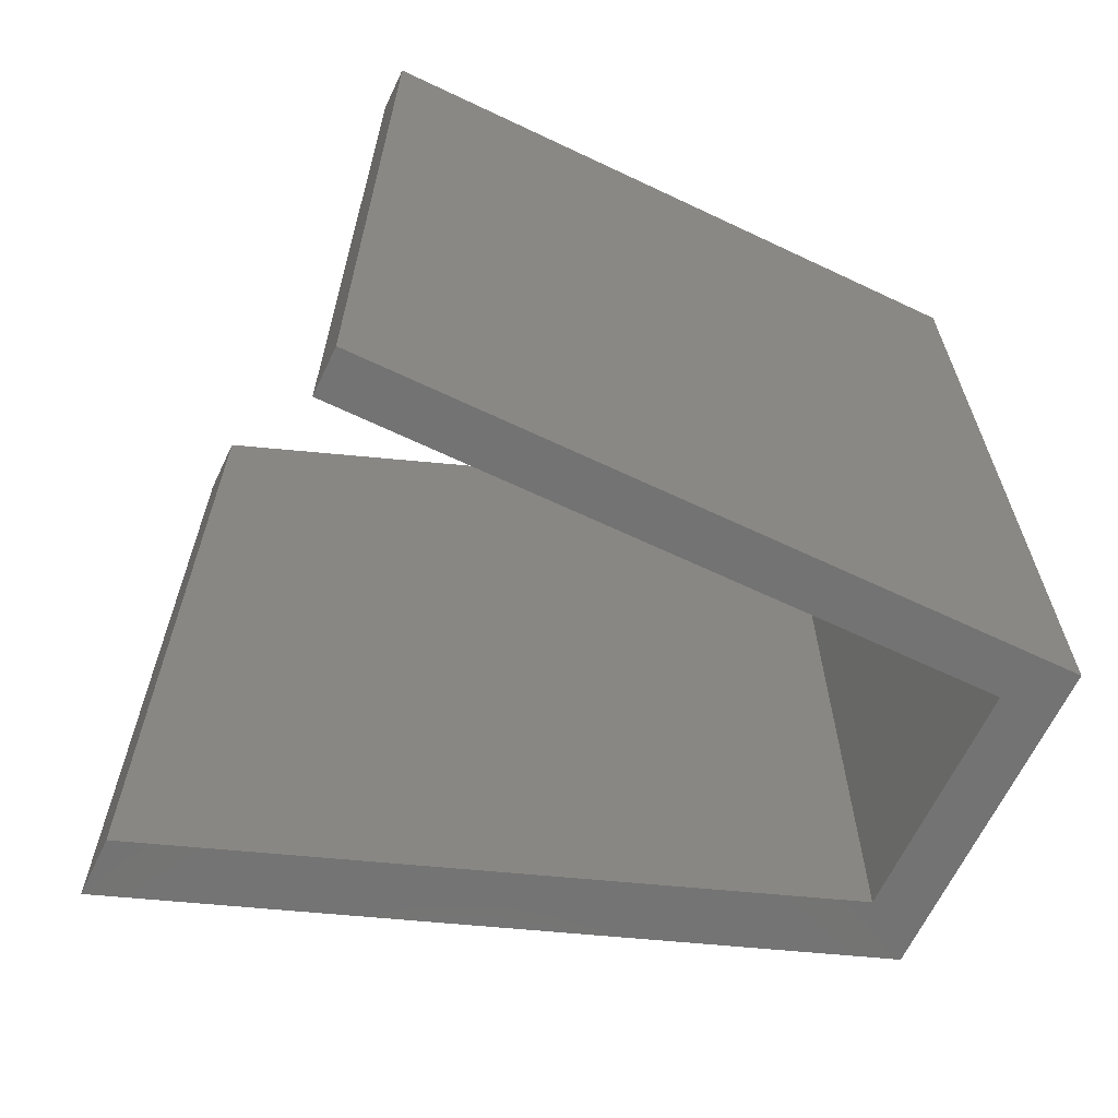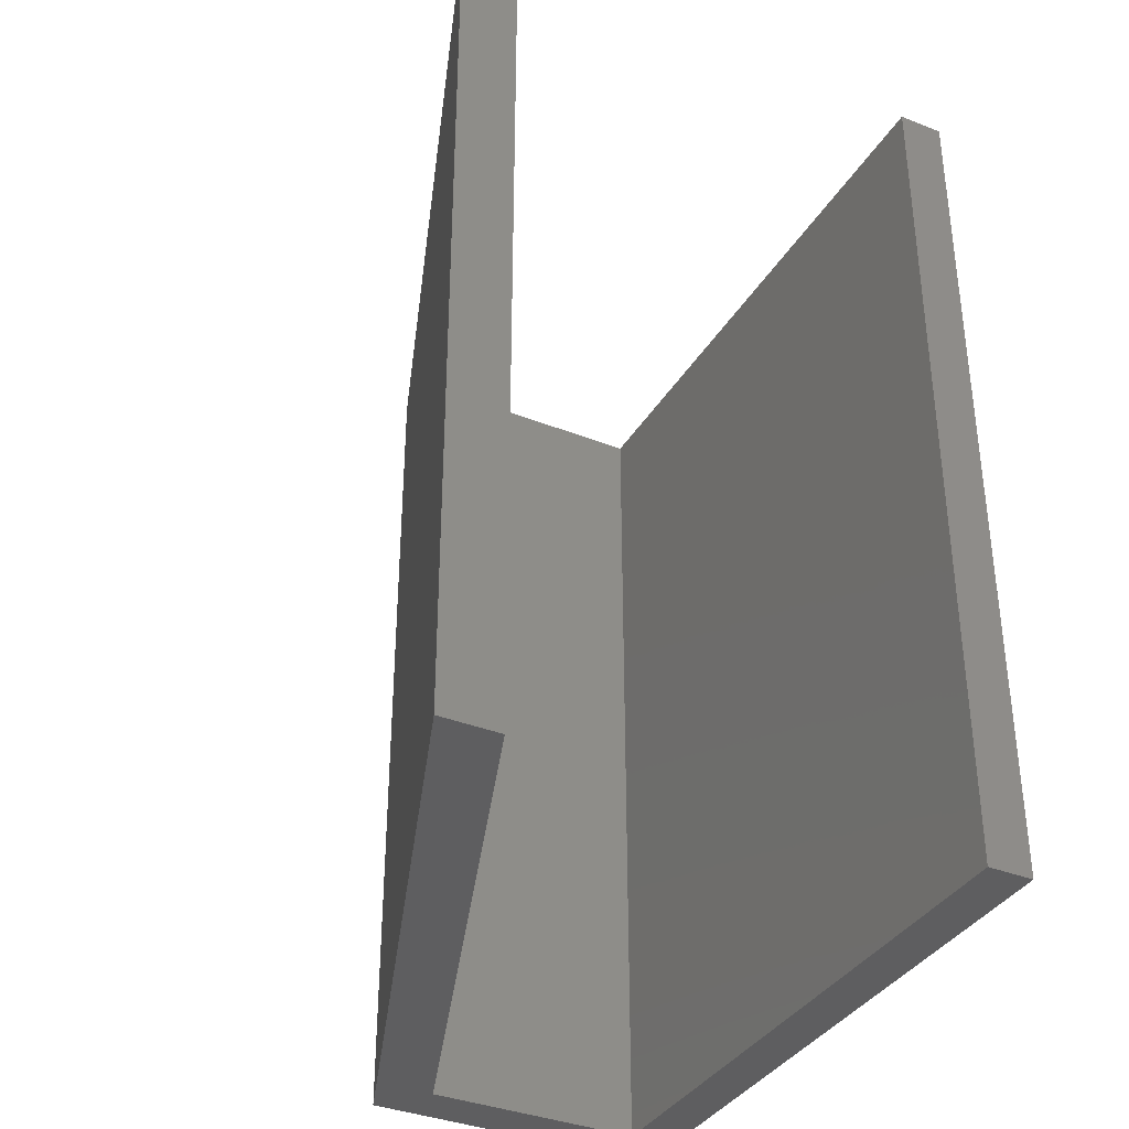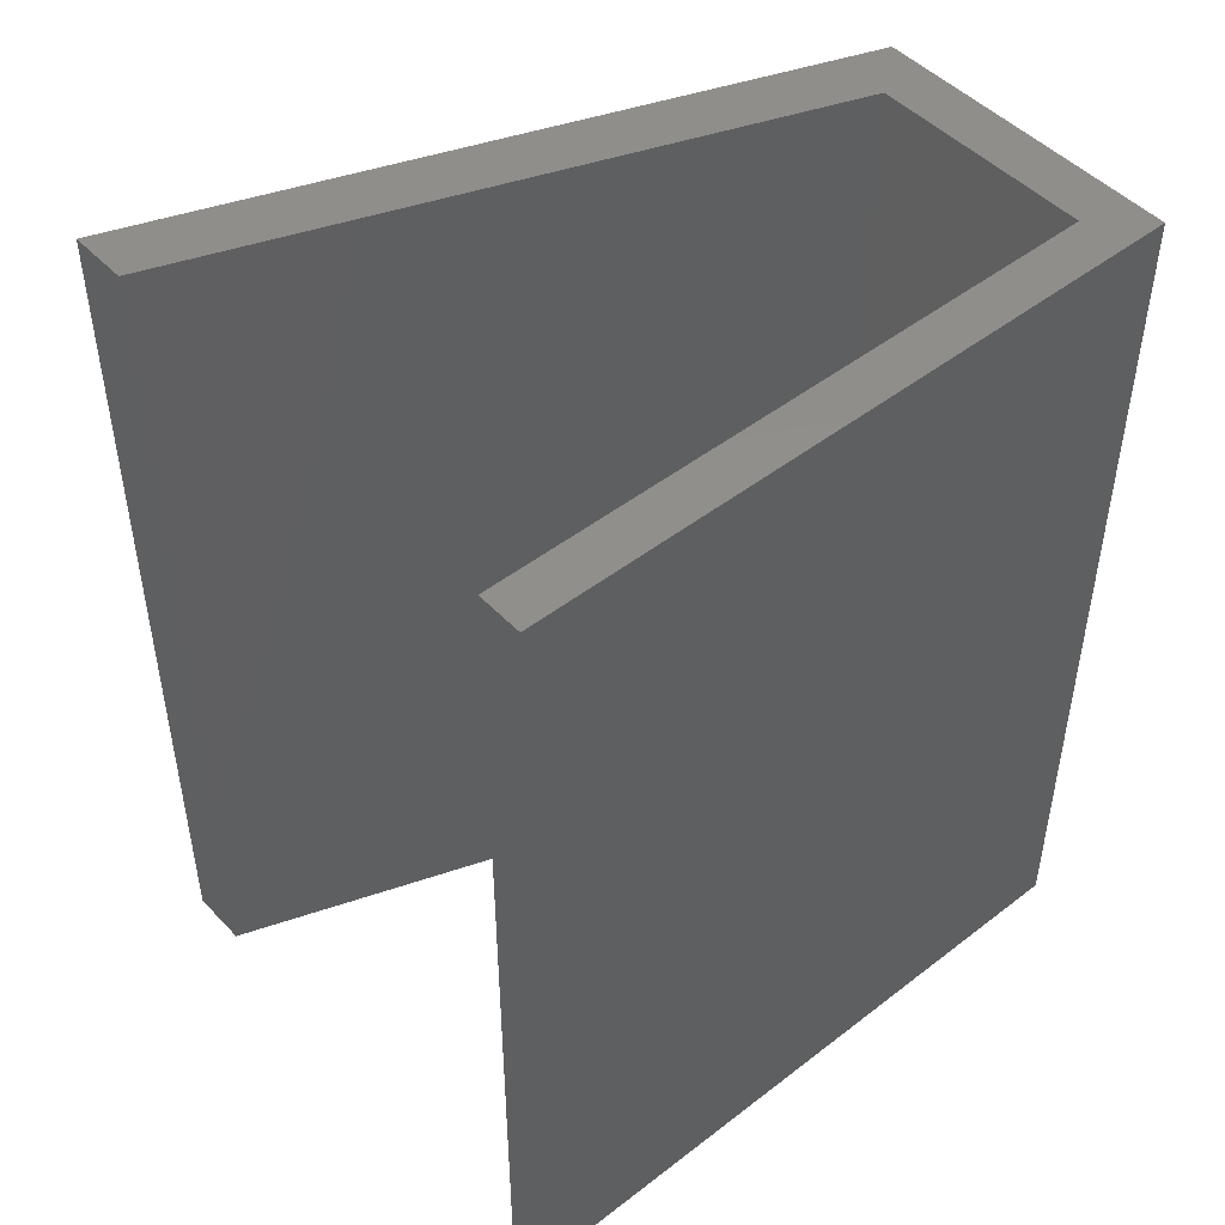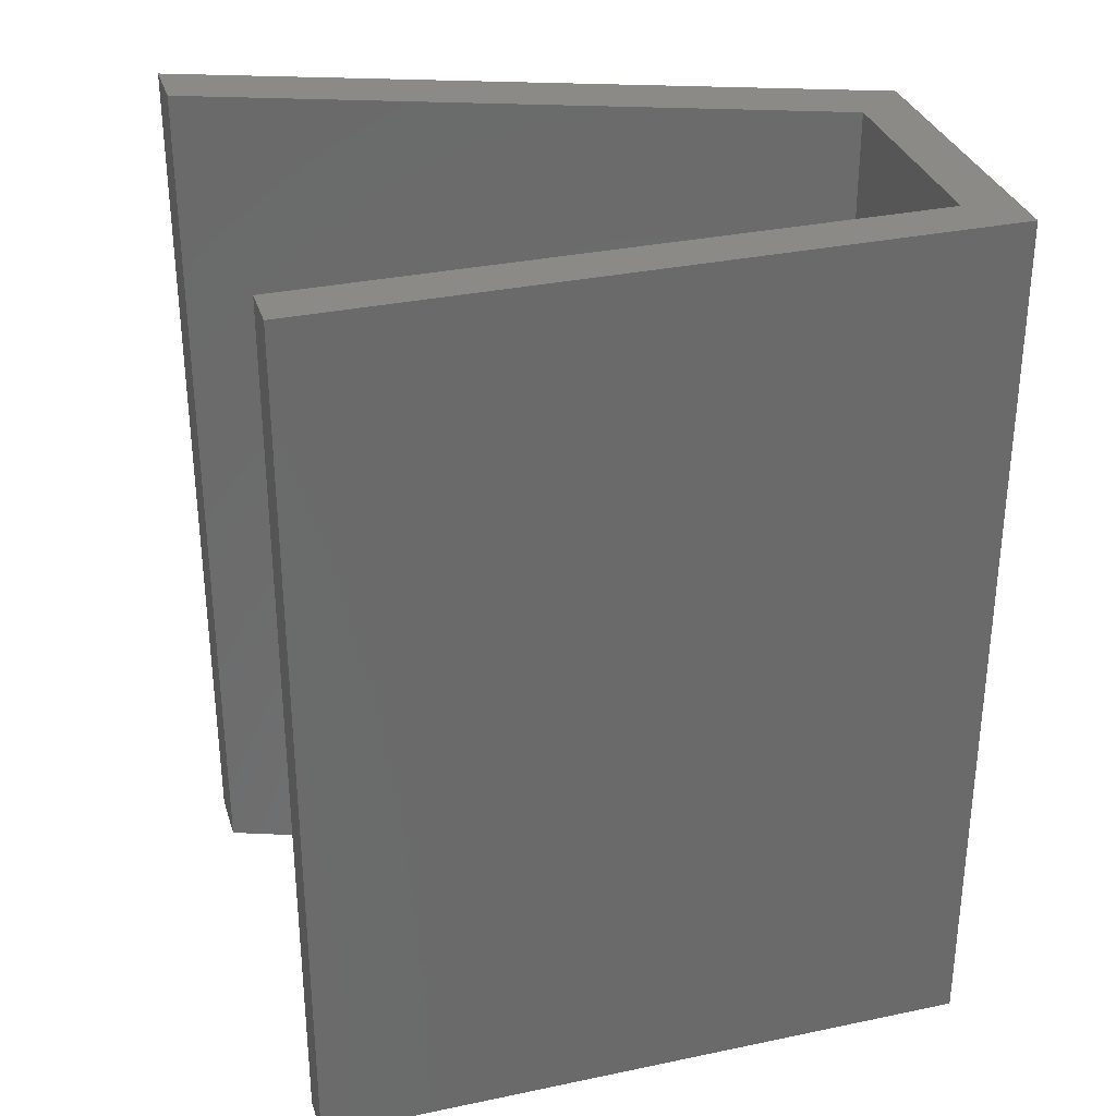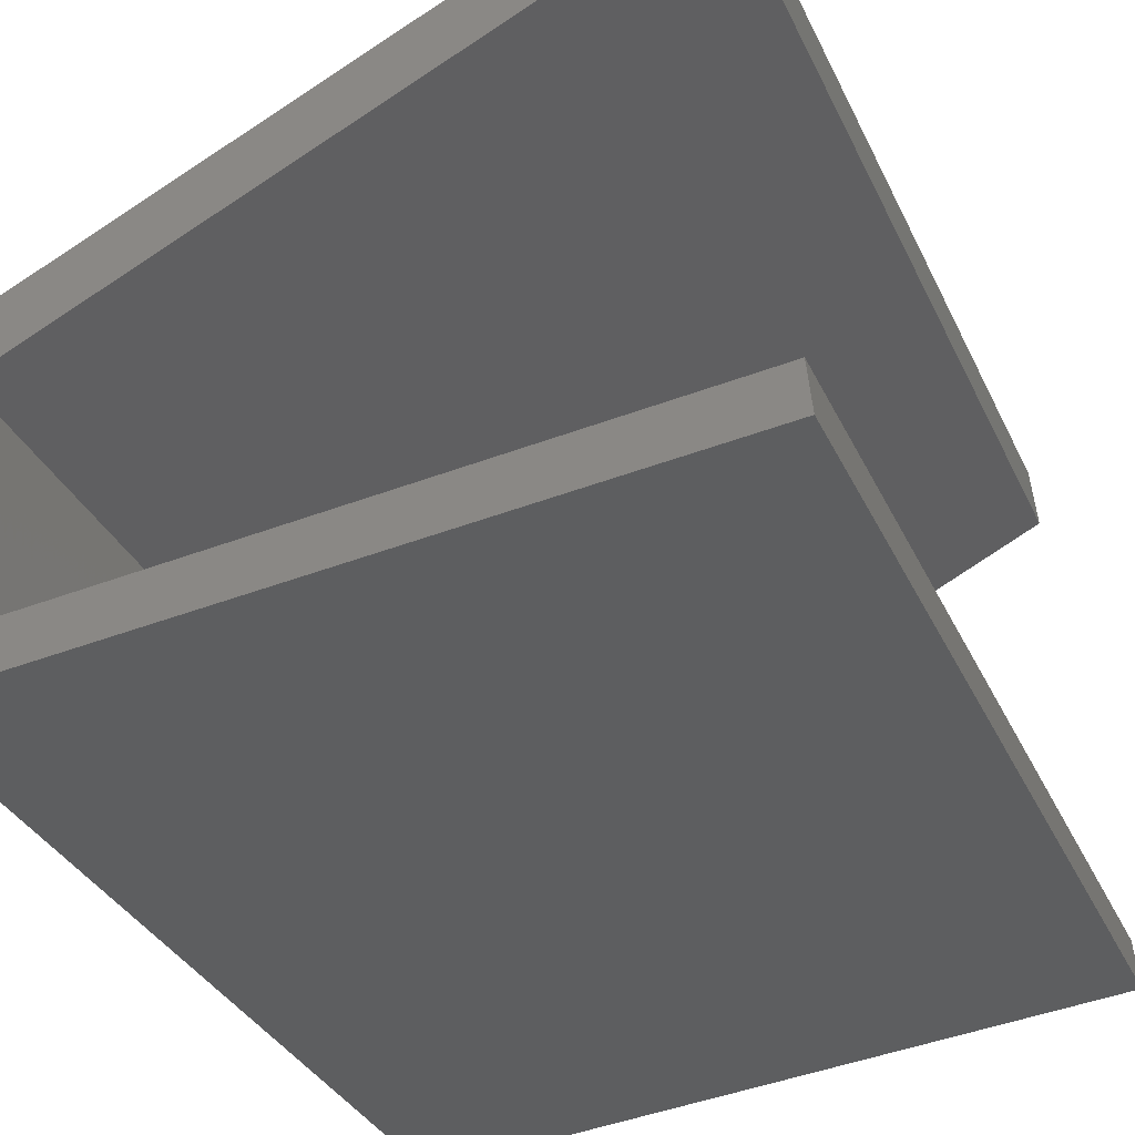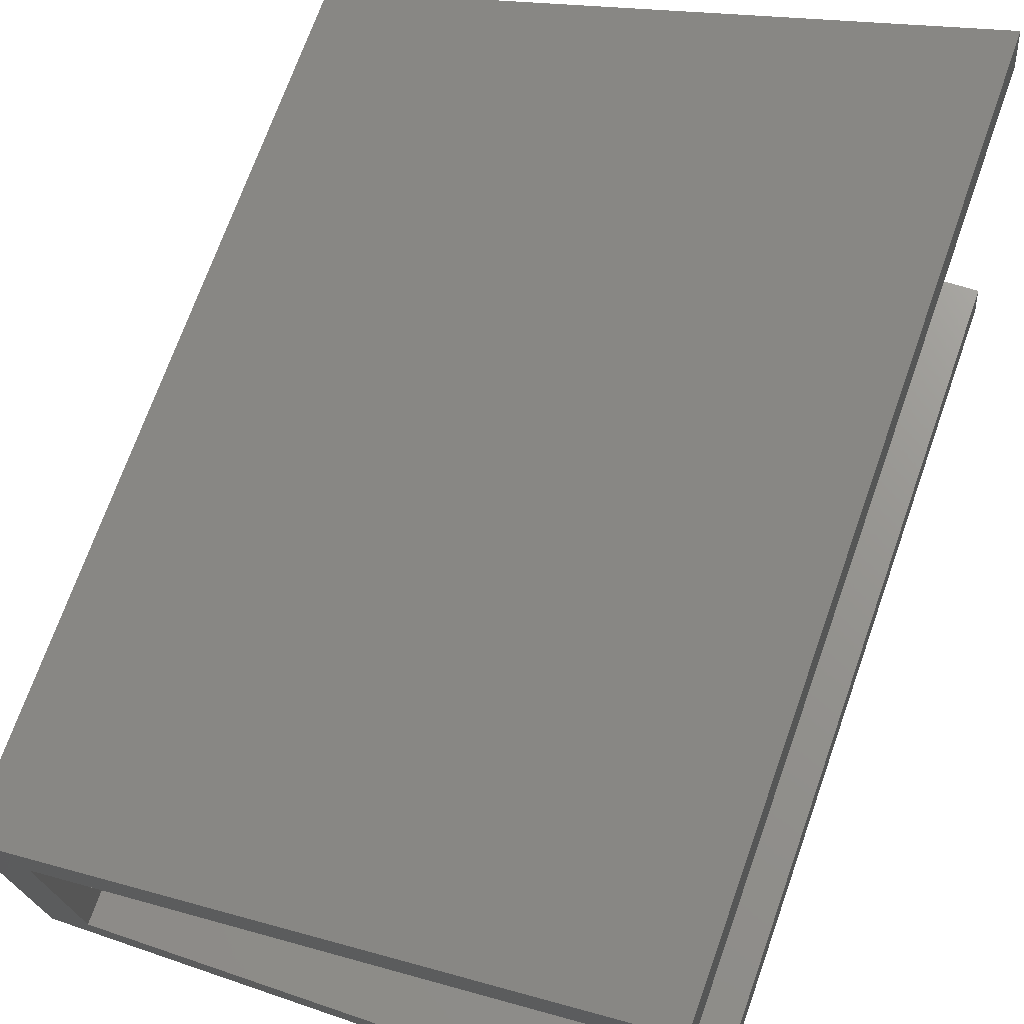
<metadata>
{"format":"stl","ext":"stl","renderer":"f3d","projection":"perspective","resolution":1024,"background":"white","views":[{"elev":-65.2,"azim":149.1,"up":"+Y"},{"elev":-36.3,"azim":57.3,"up":"+Y"},{"elev":48.0,"azim":133.7,"up":"+Y"},{"elev":32.2,"azim":158.2,"up":"+Y"},{"elev":-33.4,"azim":22.1,"up":"+Z"},{"elev":70.9,"azim":19.5,"up":"+Z"}]}
</metadata>
<code>
# stl→obj: 16 verts, 28 faces
v -0.1157 -9.989e-10 0.1356
v -0.1362 -1.077e-09 0.1127
v 0.1628 -5.379e-10 0.1409
v -0.1362 0.4 0.1127
v 0.1608 -5.004e-10 0.1617
v 0.1628 0.4 0.1409
v -0.1493 -8.28e-10 0.2508
v -0.1493 0.4 0.2508
v 0.1419 -1.401e-10 0.3616
v 0.1394 -9.2e-11 0.3883
v 0.1394 0.4 0.3883
v -0.125 -8.207e-10 0.2344
v 0.1419 0.4 0.3616
v -0.125 0.4 0.2344
v -0.1157 0.4 0.1356
v 0.1608 0.4 0.1617
f 1 2 3
f 4 3 2
f 5 1 3
f 6 5 3
f 4 6 3
f 1 7 2
f 8 2 7
f 4 2 8
f 9 10 7
f 11 7 10
f 12 9 7
f 1 12 7
f 8 7 11
f 13 10 9
f 11 10 13
f 14 9 12
f 13 9 14
f 15 12 1
f 14 12 15
f 16 1 5
f 15 1 16
f 16 5 6
f 4 16 6
f 4 15 16
f 4 14 15
f 11 13 14
f 8 11 14
f 4 8 14

</code>
